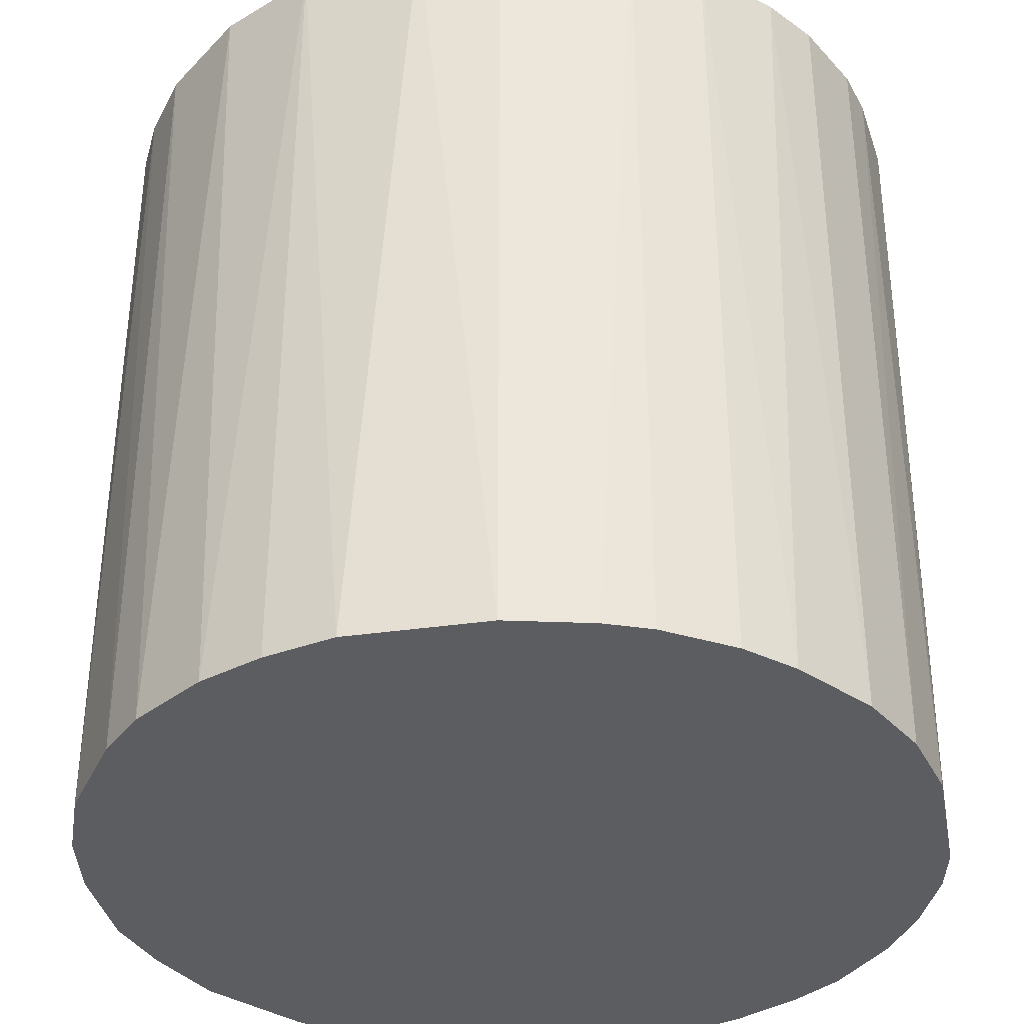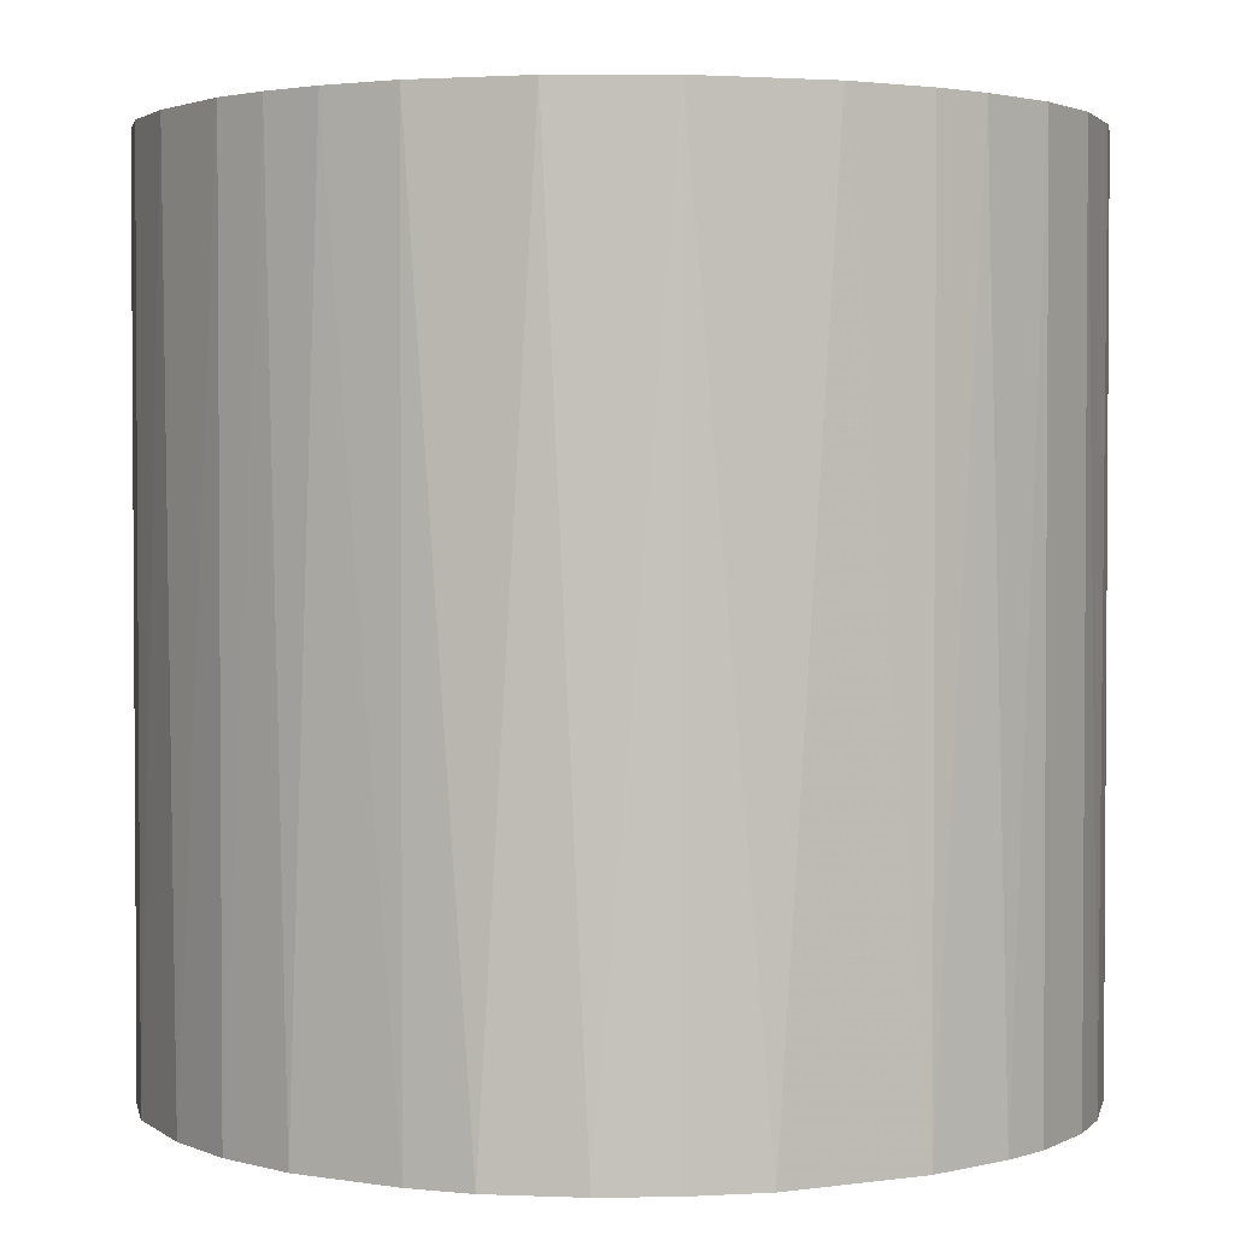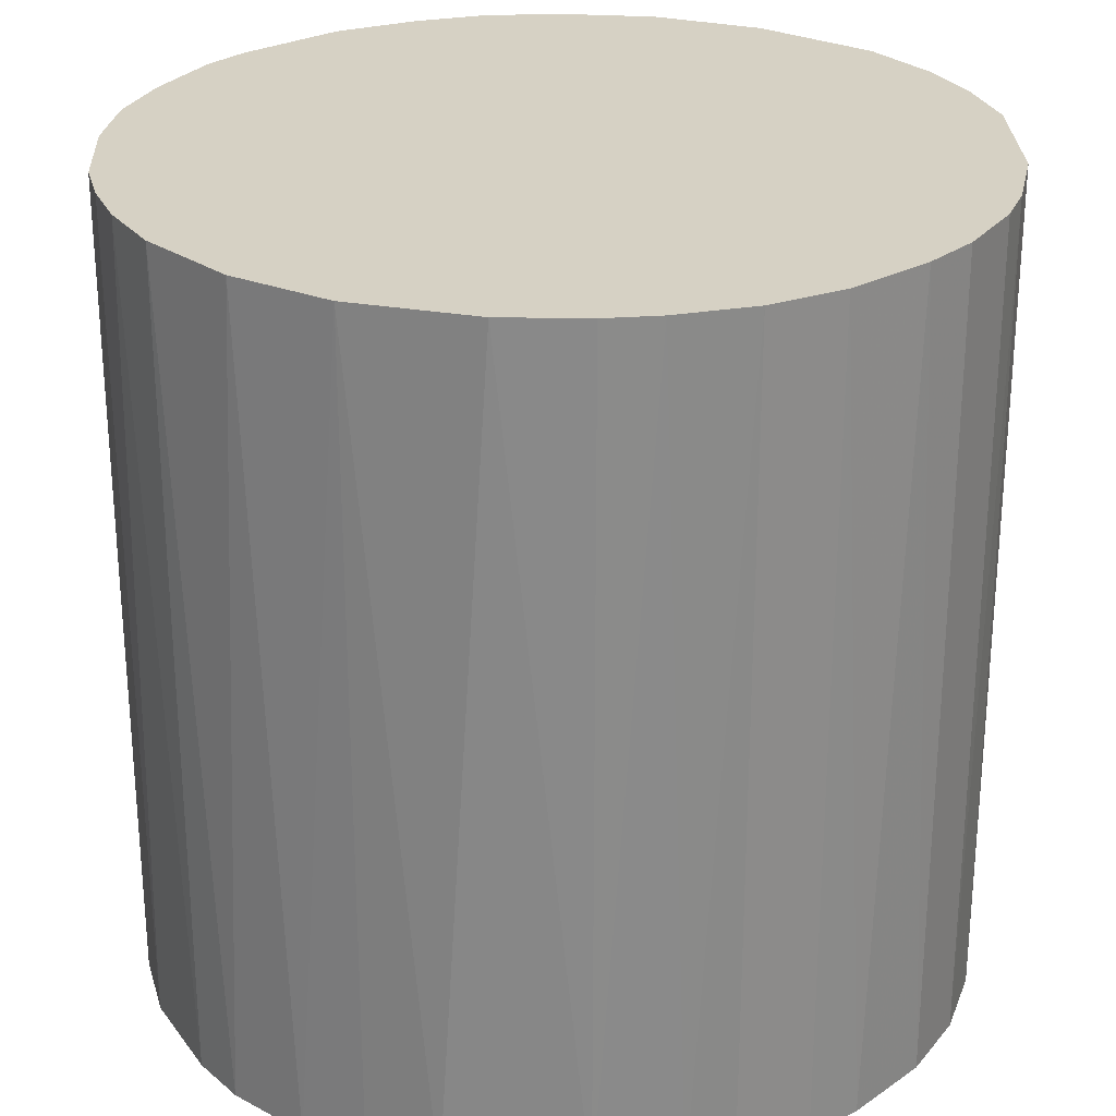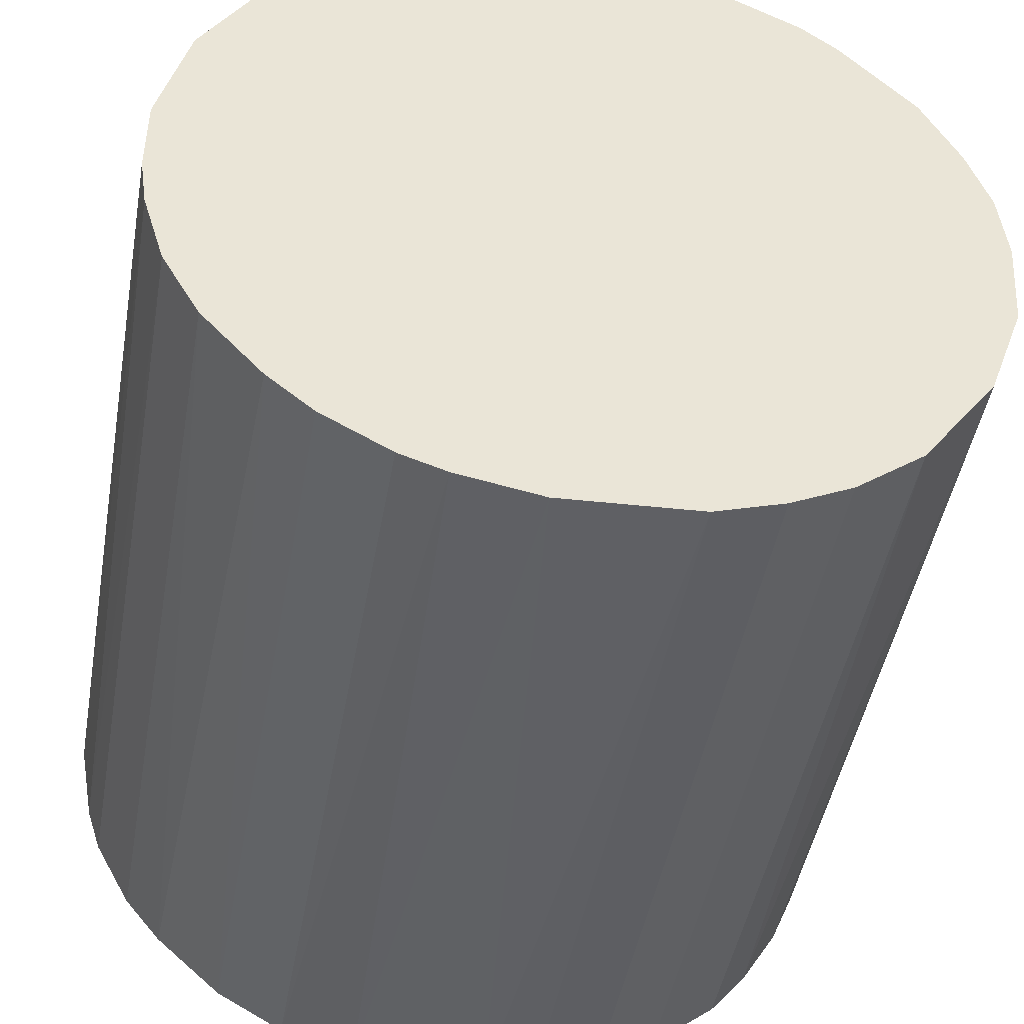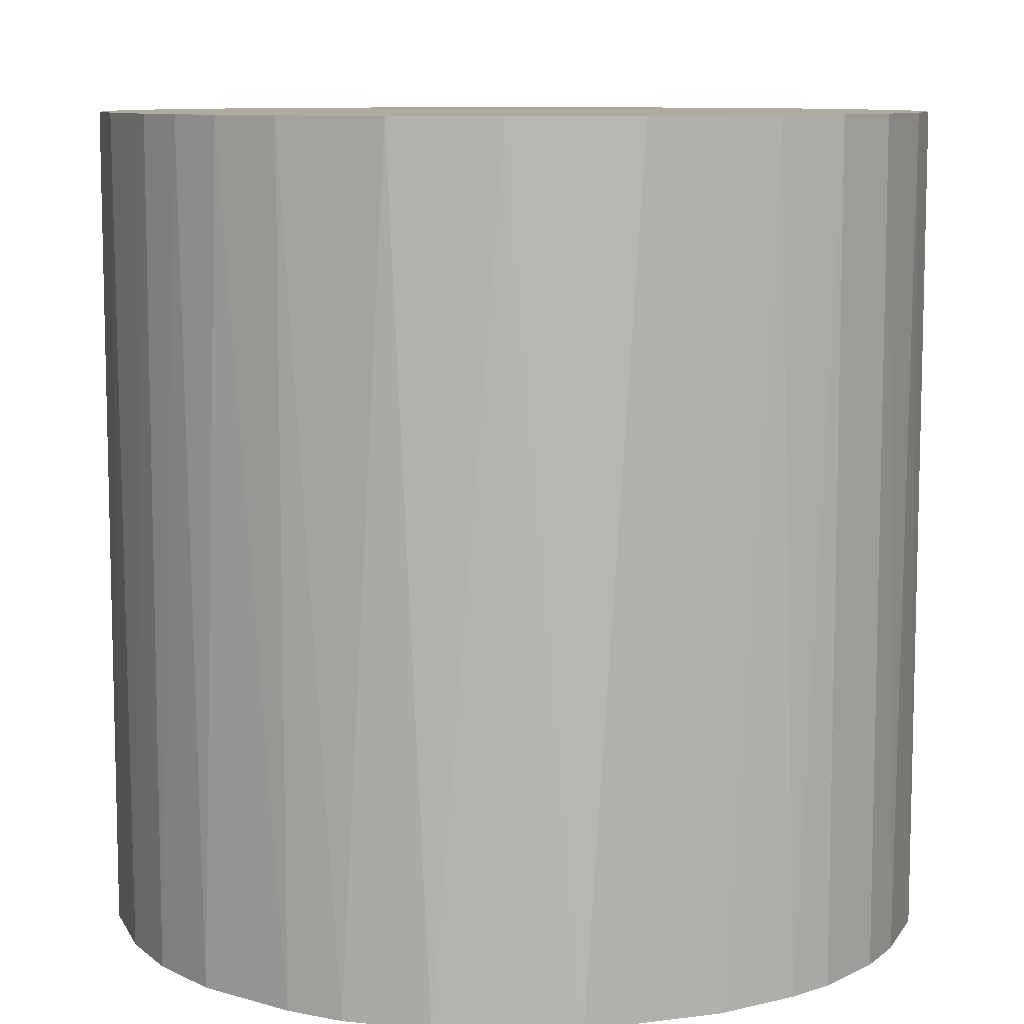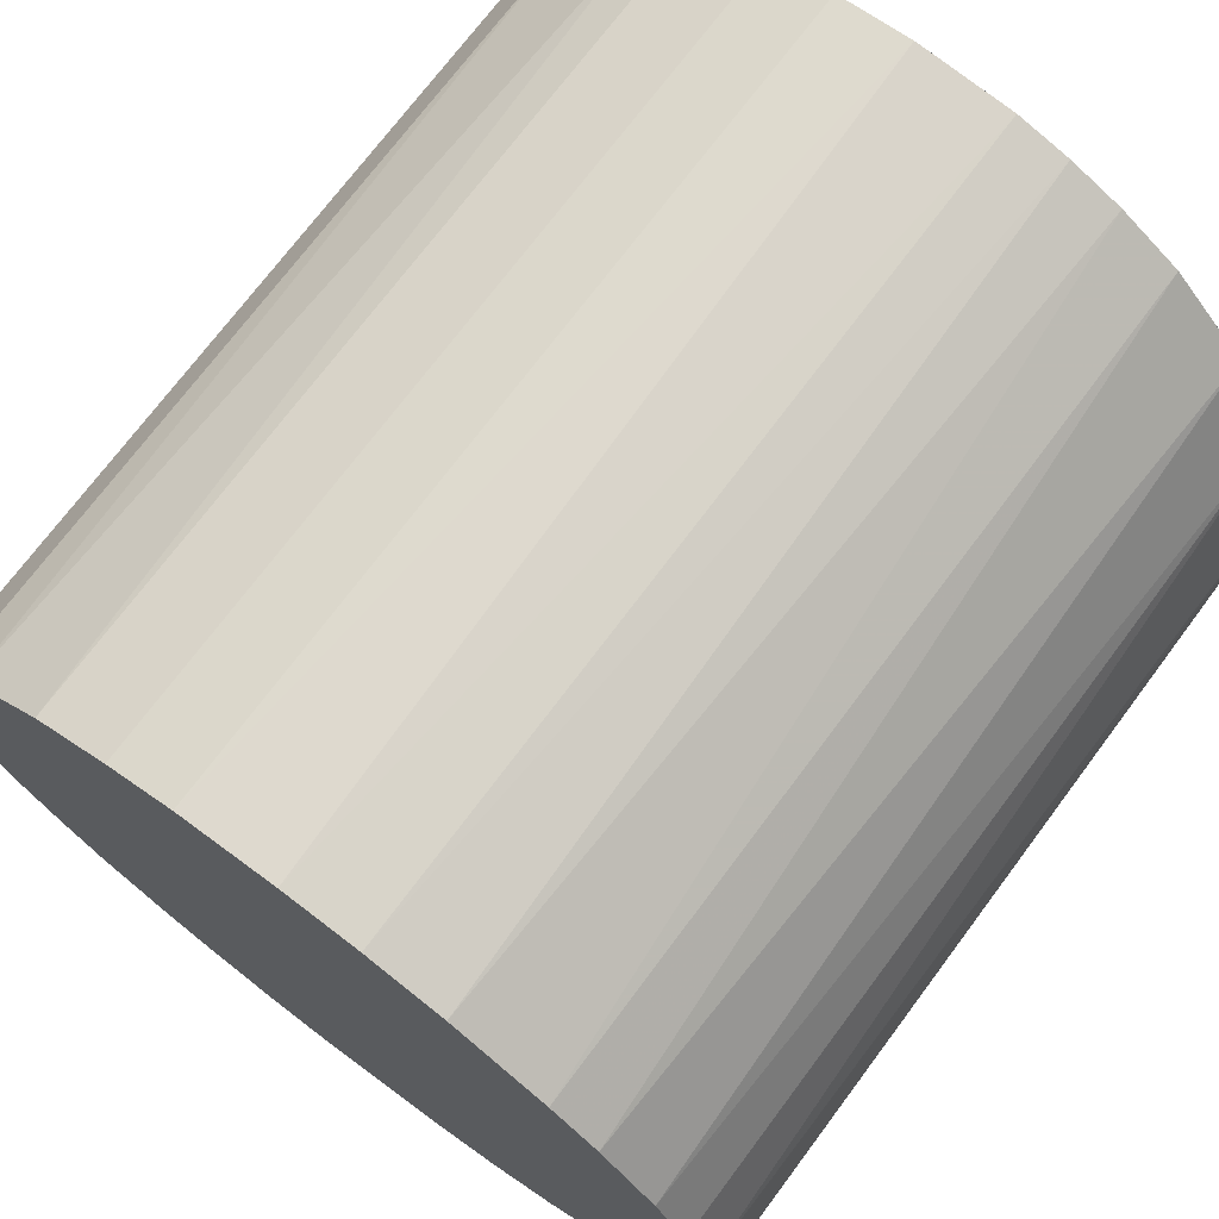
<metadata>
{"format":"obj","ext":"obj","renderer":"f3d","projection":"perspective","resolution":1024,"background":"white","views":[{"elev":-36.1,"azim":-82.6,"up":"+Z"},{"elev":2.3,"azim":-119.7,"up":"+Z"},{"elev":26.7,"azim":-88.4,"up":"+Z"},{"elev":-46.1,"azim":-10.0,"up":"+Y"},{"elev":9.2,"azim":-112.2,"up":"+Z"},{"elev":72.8,"azim":-143.2,"up":"+Y"}]}
</metadata>
<code>
o convex_0
v -0.004278 -0.01855 -0.01896
v 0.000589 0.01903 0.01896
v 0.004068 0.01869 0.01896
v -0.001843 -0.01889 0.01896
v 0.01903 -0.00045 -0.01896
v -0.01611 0.01033 -0.01896
v -0.01889 -0.001843 0.01896
v 0.01694 -0.0088 0.01896
v 0.004068 0.01869 -0.01896
v 0.0159 0.01068 0.01896
v 0.01033 -0.01611 -0.01896
v -0.01576 -0.01089 -0.01896
v -0.01158 0.0152 0.01896
v -0.01298 -0.01402 0.01896
v 0.01451 0.01242 -0.01896
v -0.007412 0.01764 -0.01896
v 0.007551 -0.0175 0.01896
v -0.01889 -0.001843 -0.01896
v -0.0175 0.007547 0.01896
v 0.01869 0.004068 0.01896
v 0.01694 -0.0088 -0.01896
v 0.004417 -0.01855 -0.01896
v 0.01068 0.0159 0.01896
v -0.0175 -0.007757 0.01896
v 0.01764 0.007202 -0.01896
v 0.01346 -0.01367 0.01896
v -0.007757 -0.0175 -0.01896
v -0.01855 0.004417 -0.01896
v 0.01869 -0.003929 0.01896
v -0.007757 -0.0175 0.01896
v -0.006365 0.01799 0.01896
v 0.01068 0.0159 -0.01896
v -0.003929 0.01869 -0.01896
v -0.01367 0.01346 -0.01896
v -0.01089 -0.01576 -0.01896
v -0.01506 0.01172 0.01896
v 0.01521 -0.01158 -0.01896
v -0.0182 -0.00567 -0.01896
v -0.01889 0.001978 0.01896
v 0.004417 -0.01855 0.01896
v 0.01799 -0.006365 -0.01896
v 0.001982 -0.01889 -0.01896
v 0.007202 0.01764 -0.01896
v 0.01869 0.004068 -0.01896
v -0.01576 -0.01089 0.01896
v 0.01903 0.000589 0.01896
v -0.00045 0.01903 -0.01896
v -0.003929 0.01869 0.01896
v 0.01242 0.01451 0.01896
v 0.01033 -0.01611 0.01896
v 0.01346 -0.01367 -0.01896
v -0.01158 0.01521 -0.01896
v -0.01402 -0.01298 -0.01896
v -0.0088 0.01694 0.01896
v 0.007202 0.01764 0.01896
v 0.01764 0.007202 0.01896
v 0.0159 0.01068 -0.01896
v -0.01089 -0.01576 0.01896
v -0.01855 -0.004278 0.01896
v 0.01869 -0.003929 -0.01896
v 0.007551 -0.0175 -0.01896
v -0.0175 -0.007757 -0.01896
v -0.00567 -0.0182 0.01896
v -0.0175 0.007547 -0.01896
f 28 19 64
f 3 2 4
f 5 1 6
f 4 2 7
f 3 4 8
f 2 3 9
f 5 6 9
f 3 8 10
f 1 5 11
f 6 1 12
f 7 2 13
f 4 7 14
f 5 9 15
f 9 6 16
f 8 4 17
f 6 12 18
f 7 13 19
f 10 8 20
f 11 5 21
f 1 11 22
f 3 10 23
f 14 7 24
f 5 15 25
f 8 17 26
f 12 1 27
f 6 18 28
f 20 8 29
f 4 14 30
f 13 2 31
f 15 9 32
f 9 16 33
f 16 31 33
f 16 6 34
f 12 27 35
f 27 30 35
f 6 19 36
f 19 13 36
f 34 6 36
f 13 34 36
f 21 8 37
f 11 21 37
f 8 26 37
f 18 12 38
f 18 7 39
f 7 19 39
f 28 18 39
f 19 28 39
f 17 4 40
f 22 17 40
f 21 5 41
f 8 21 41
f 29 8 41
f 4 1 42
f 1 22 42
f 40 4 42
f 22 40 42
f 9 3 43
f 32 9 43
f 23 32 43
f 5 25 44
f 25 20 44
f 14 24 45
f 24 12 45
f 29 5 46
f 20 29 46
f 5 44 46
f 44 20 46
f 2 9 47
f 9 33 47
f 47 33 48
f 31 2 48
f 33 31 48
f 2 47 48
f 10 15 49
f 23 10 49
f 15 32 49
f 32 23 49
f 17 11 50
f 26 17 50
f 11 26 50
f 26 11 51
f 11 37 51
f 37 26 51
f 34 13 52
f 16 34 52
f 12 35 53
f 35 14 53
f 45 12 53
f 14 45 53
f 13 31 54
f 31 16 54
f 52 13 54
f 16 52 54
f 3 23 55
f 43 3 55
f 23 43 55
f 10 20 56
f 25 10 56
f 20 25 56
f 15 10 57
f 25 15 57
f 10 25 57
f 30 14 58
f 14 35 58
f 35 30 58
f 7 18 59
f 24 7 59
f 18 38 59
f 38 24 59
f 5 29 60
f 41 5 60
f 29 41 60
f 11 17 61
f 22 11 61
f 17 22 61
f 12 24 62
f 38 12 62
f 24 38 62
f 1 4 63
f 27 1 63
f 4 30 63
f 30 27 63
f 19 6 64
f 6 28 64

</code>
